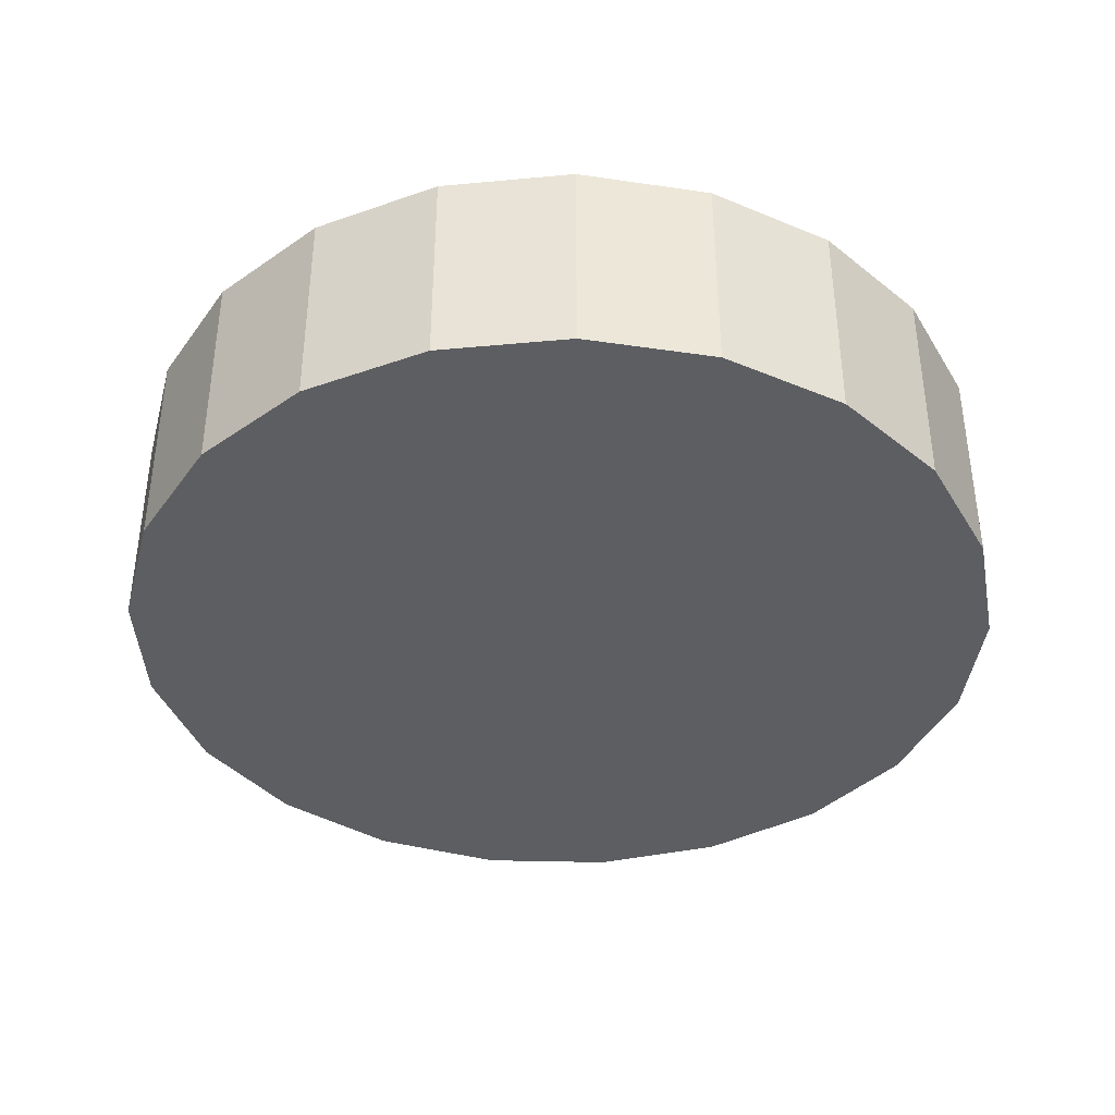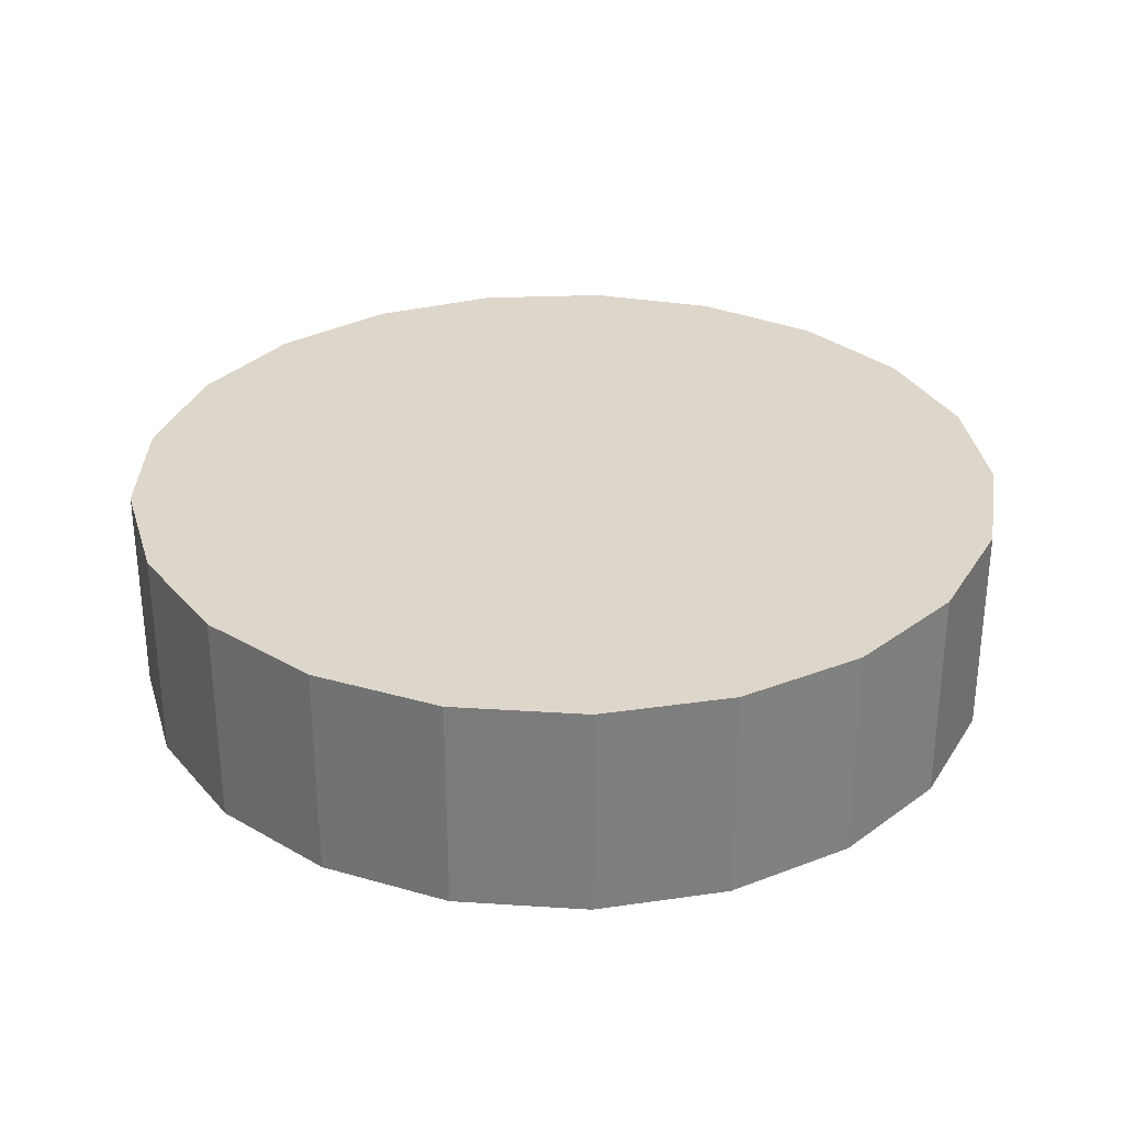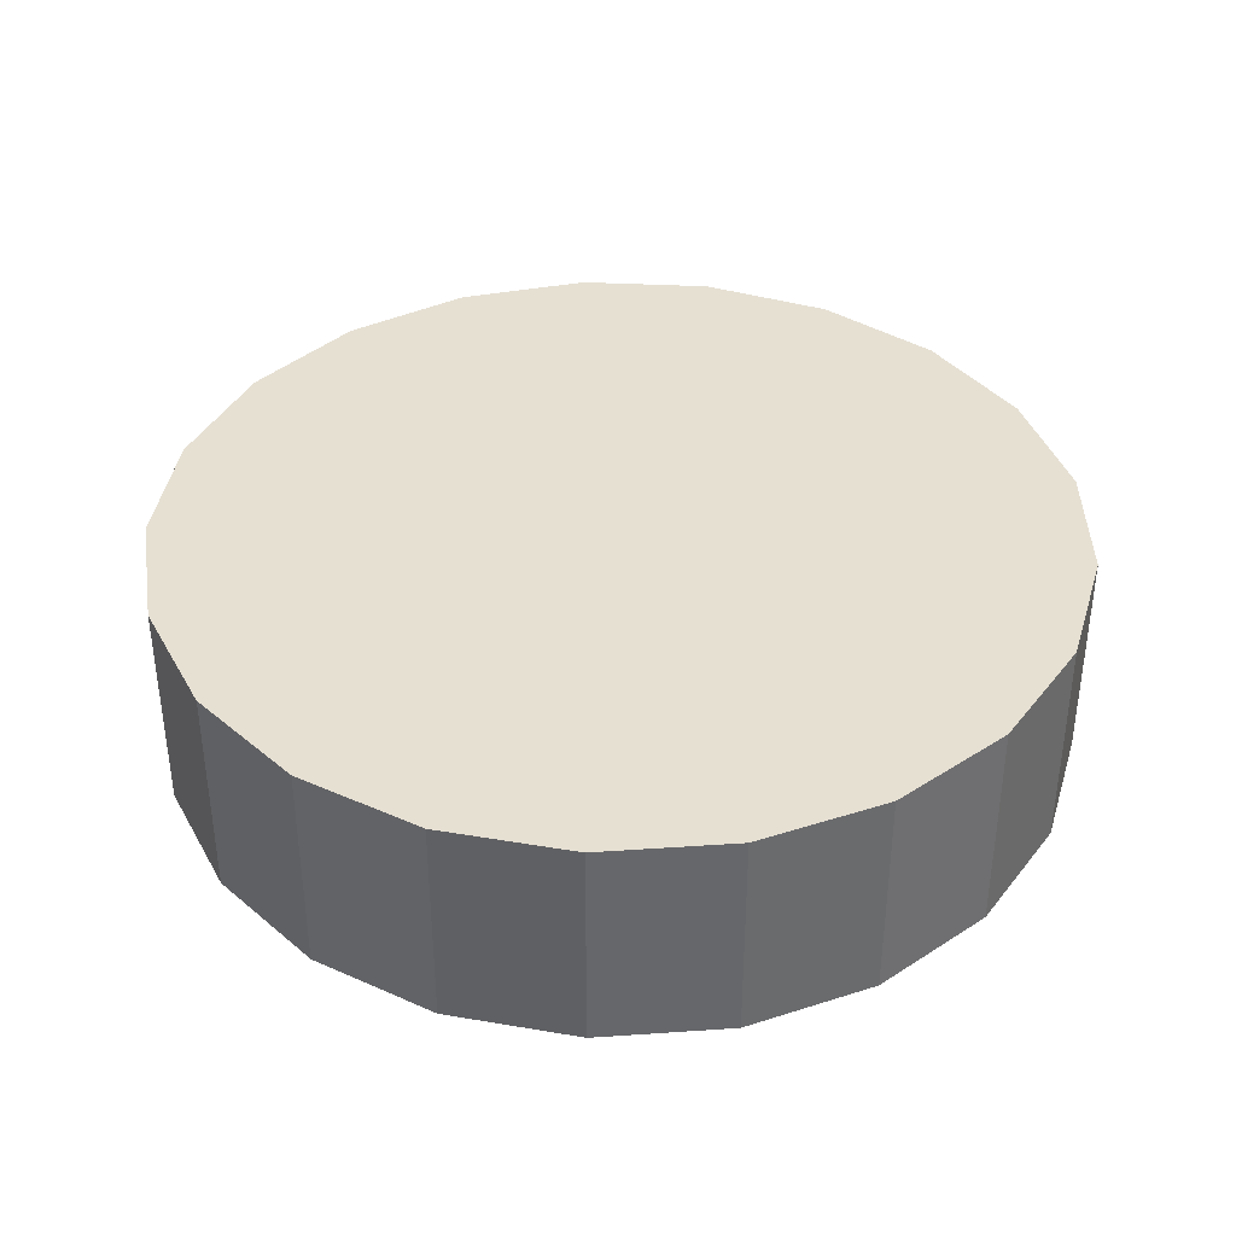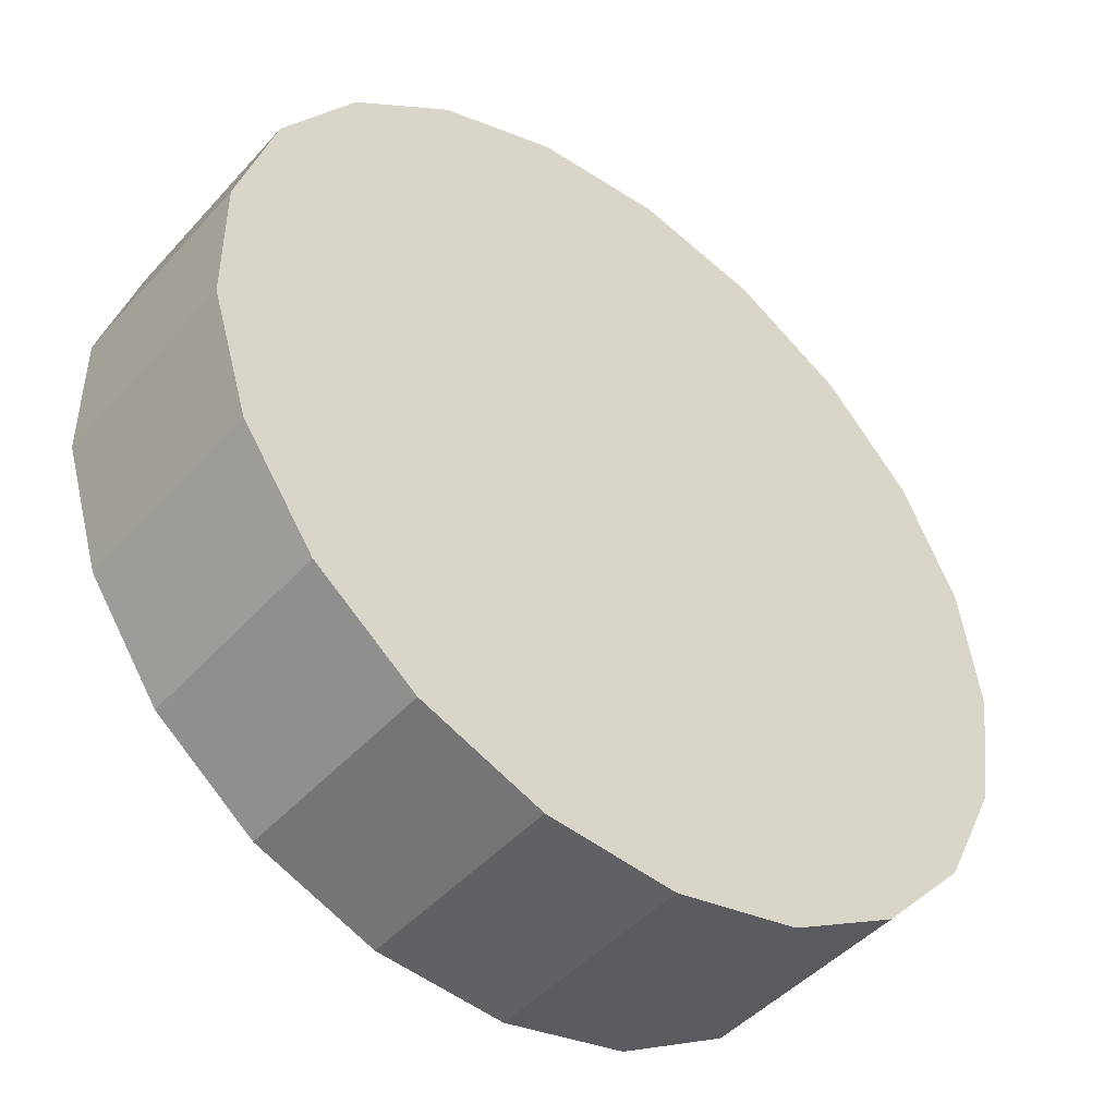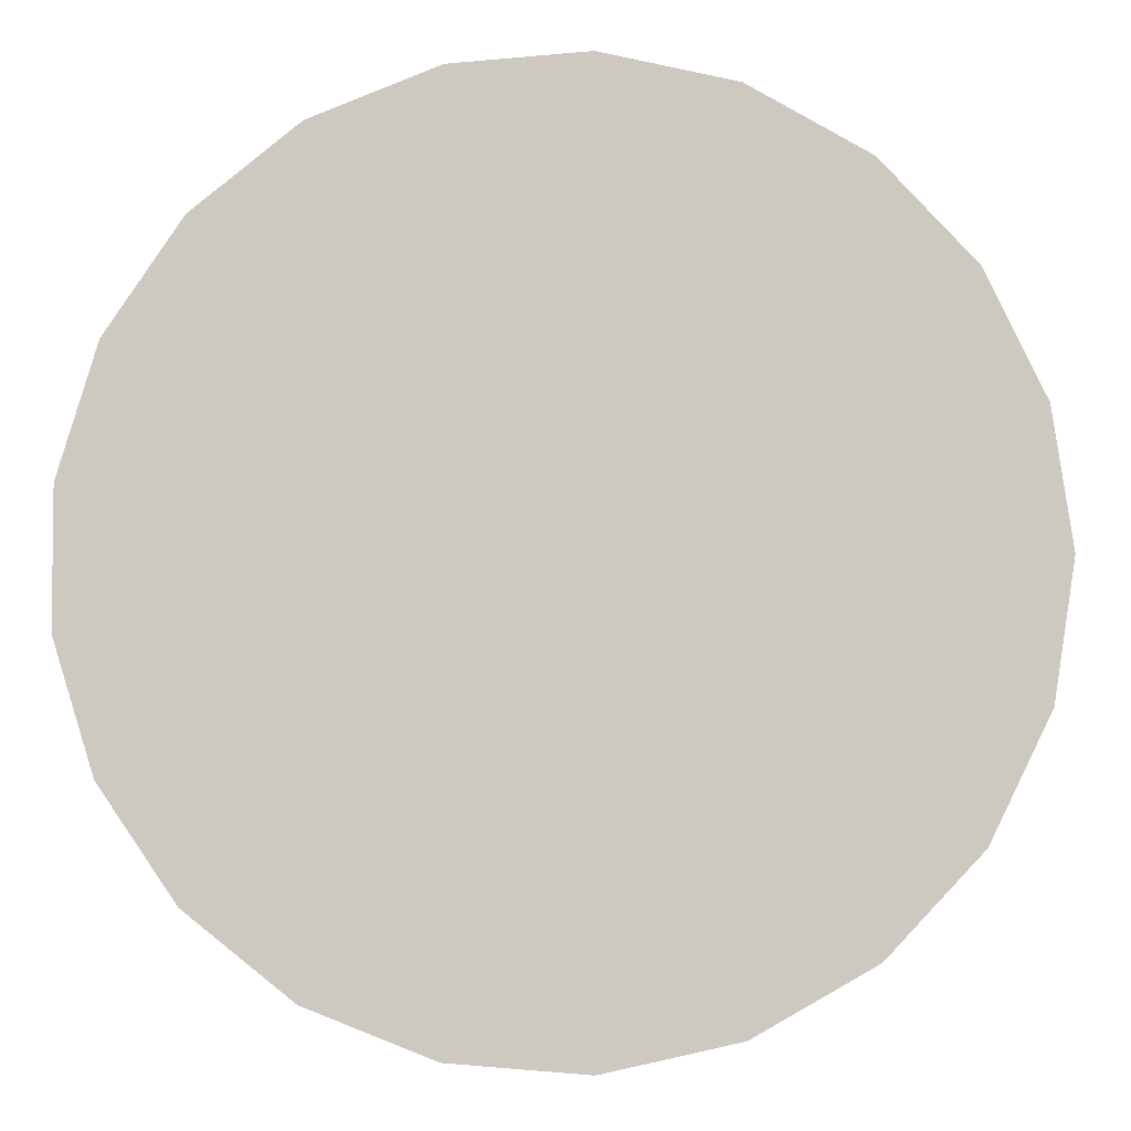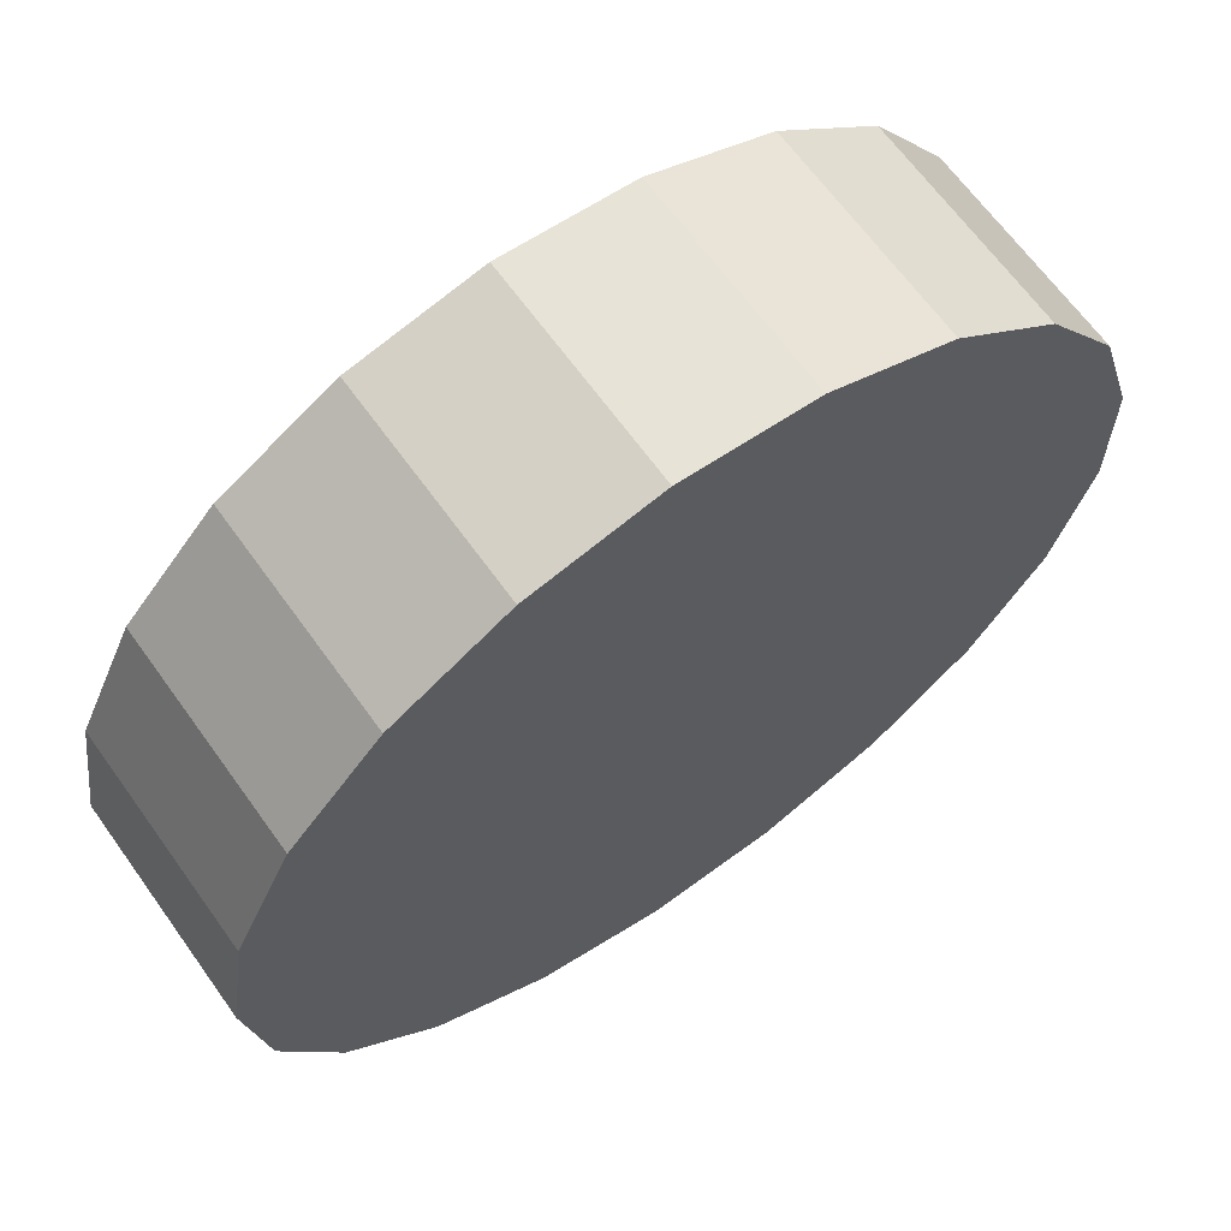
<metadata>
{"format":"obj","ext":"obj","renderer":"f3d","projection":"perspective","resolution":1024,"background":"white","views":[{"elev":-39.0,"azim":173.8,"up":"+Z"},{"elev":30.8,"azim":155.3,"up":"+Z"},{"elev":38.3,"azim":127.9,"up":"+Z"},{"elev":-46.0,"azim":-39.1,"up":"+Y"},{"elev":-4.3,"azim":2.8,"up":"+Y"},{"elev":65.4,"azim":144.4,"up":"+Y"}]}
</metadata>
<code>
v -3.619e-17 -5.428e-18 0.2379
v -3.619e-17 -5.428e-18 -0.2379
v 0.9713 -5.428e-18 0.2379
v 0.9281 0.2863 0.2379
v 0.8025 0.5471 0.2379
v 0.6056 0.7594 0.2379
v 0.3548 0.9041 0.2379
v 0.07258 0.9686 0.2379
v -0.2161 0.9469 0.2379
v -0.4856 0.8412 0.2379
v -0.712 0.6606 0.2379
v -0.8751 0.4214 0.2379
v -0.9604 0.1448 0.2379
v -0.9604 -0.1448 0.2379
v -0.8751 -0.4214 0.2379
v -0.712 -0.6606 0.2379
v -0.4856 -0.8412 0.2379
v -0.2161 -0.9469 0.2379
v 0.07258 -0.9686 0.2379
v 0.3548 -0.9041 0.2379
v 0.6056 -0.7594 0.2379
v 0.8025 -0.5471 0.2379
v 0.9281 -0.2863 0.2379
v 0.9713 -5.428e-18 0.1586
v 0.9281 0.2863 0.1586
v 0.8025 0.5471 0.1586
v 0.6056 0.7594 0.1586
v 0.3548 0.9041 0.1586
v 0.07258 0.9686 0.1586
v -0.2161 0.9469 0.1586
v -0.4856 0.8412 0.1586
v -0.712 0.6606 0.1586
v -0.8751 0.4214 0.1586
v -0.9604 0.1448 0.1586
v -0.9604 -0.1448 0.1586
v -0.8751 -0.4214 0.1586
v -0.712 -0.6606 0.1586
v -0.4856 -0.8412 0.1586
v -0.2161 -0.9469 0.1586
v 0.07258 -0.9686 0.1586
v 0.3548 -0.9041 0.1586
v 0.6056 -0.7594 0.1586
v 0.8025 -0.5471 0.1586
v 0.9281 -0.2863 0.1586
v 0.9713 -5.428e-18 0.07931
v 0.9281 0.2863 0.07931
v 0.8025 0.5471 0.07931
v 0.6056 0.7594 0.07931
v 0.3548 0.9041 0.07931
v 0.07258 0.9686 0.07931
v -0.2161 0.9469 0.07931
v -0.4856 0.8412 0.07931
v -0.712 0.6606 0.07931
v -0.8751 0.4214 0.07931
v -0.9604 0.1448 0.07931
v -0.9604 -0.1448 0.07931
v -0.8751 -0.4214 0.07931
v -0.712 -0.6606 0.07931
v -0.4856 -0.8412 0.07931
v -0.2161 -0.9469 0.07931
v 0.07258 -0.9686 0.07931
v 0.3548 -0.9041 0.07931
v 0.6056 -0.7594 0.07931
v 0.8025 -0.5471 0.07931
v 0.9281 -0.2863 0.07931
v 0.9713 -5.428e-18 7.237e-19
v 0.9281 0.2863 7.237e-19
v 0.8025 0.5471 7.237e-19
v 0.6056 0.7594 7.237e-19
v 0.3548 0.9041 7.237e-19
v 0.07258 0.9686 7.237e-19
v -0.2161 0.9469 7.237e-19
v -0.4856 0.8412 7.237e-19
v -0.712 0.6606 7.237e-19
v -0.8751 0.4214 7.237e-19
v -0.9604 0.1448 7.237e-19
v -0.9604 -0.1448 7.237e-19
v -0.8751 -0.4214 7.237e-19
v -0.712 -0.6606 7.237e-19
v -0.4856 -0.8412 7.237e-19
v -0.2161 -0.9469 7.237e-19
v 0.07258 -0.9686 7.237e-19
v 0.3548 -0.9041 7.237e-19
v 0.6056 -0.7594 7.237e-19
v 0.8025 -0.5471 7.237e-19
v 0.9281 -0.2863 7.237e-19
v 0.9713 -5.428e-18 -0.07931
v 0.9281 0.2863 -0.07931
v 0.8025 0.5471 -0.07931
v 0.6056 0.7594 -0.07931
v 0.3548 0.9041 -0.07931
v 0.07258 0.9686 -0.07931
v -0.2161 0.9469 -0.07931
v -0.4856 0.8412 -0.07931
v -0.712 0.6606 -0.07931
v -0.8751 0.4214 -0.07931
v -0.9604 0.1448 -0.07931
v -0.9604 -0.1448 -0.07931
v -0.8751 -0.4214 -0.07931
v -0.712 -0.6606 -0.07931
v -0.4856 -0.8412 -0.07931
v -0.2161 -0.9469 -0.07931
v 0.07258 -0.9686 -0.07931
v 0.3548 -0.9041 -0.07931
v 0.6056 -0.7594 -0.07931
v 0.8025 -0.5471 -0.07931
v 0.9281 -0.2863 -0.07931
v 0.9713 -5.428e-18 -0.1586
v 0.9281 0.2863 -0.1586
v 0.8025 0.5471 -0.1586
v 0.6056 0.7594 -0.1586
v 0.3548 0.9041 -0.1586
v 0.07258 0.9686 -0.1586
v -0.2161 0.9469 -0.1586
v -0.4856 0.8412 -0.1586
v -0.712 0.6606 -0.1586
v -0.8751 0.4214 -0.1586
v -0.9604 0.1448 -0.1586
v -0.9604 -0.1448 -0.1586
v -0.8751 -0.4214 -0.1586
v -0.712 -0.6606 -0.1586
v -0.4856 -0.8412 -0.1586
v -0.2161 -0.9469 -0.1586
v 0.07258 -0.9686 -0.1586
v 0.3548 -0.9041 -0.1586
v 0.6056 -0.7594 -0.1586
v 0.8025 -0.5471 -0.1586
v 0.9281 -0.2863 -0.1586
v 0.9713 -5.428e-18 -0.2379
v 0.9281 0.2863 -0.2379
v 0.8025 0.5471 -0.2379
v 0.6056 0.7594 -0.2379
v 0.3548 0.9041 -0.2379
v 0.07258 0.9686 -0.2379
v -0.2161 0.9469 -0.2379
v -0.4856 0.8412 -0.2379
v -0.712 0.6606 -0.2379
v -0.8751 0.4214 -0.2379
v -0.9604 0.1448 -0.2379
v -0.9604 -0.1448 -0.2379
v -0.8751 -0.4214 -0.2379
v -0.712 -0.6606 -0.2379
v -0.4856 -0.8412 -0.2379
v -0.2161 -0.9469 -0.2379
v 0.07258 -0.9686 -0.2379
v 0.3548 -0.9041 -0.2379
v 0.6056 -0.7594 -0.2379
v 0.8025 -0.5471 -0.2379
v 0.9281 -0.2863 -0.2379
f 1 3 4
f 2 130 129
f 1 4 5
f 2 131 130
f 1 5 6
f 2 132 131
f 1 6 7
f 2 133 132
f 1 7 8
f 2 134 133
f 1 8 9
f 2 135 134
f 1 9 10
f 2 136 135
f 1 10 11
f 2 137 136
f 1 11 12
f 2 138 137
f 1 12 13
f 2 139 138
f 1 13 14
f 2 140 139
f 1 14 15
f 2 141 140
f 1 15 16
f 2 142 141
f 1 16 17
f 2 143 142
f 1 17 18
f 2 144 143
f 1 18 19
f 2 145 144
f 1 19 20
f 2 146 145
f 1 20 21
f 2 147 146
f 1 21 22
f 2 148 147
f 1 22 23
f 2 149 148
f 1 23 3
f 2 129 149
f 24 4 3
f 24 25 4
f 25 5 4
f 25 26 5
f 26 6 5
f 26 27 6
f 27 7 6
f 27 28 7
f 28 8 7
f 28 29 8
f 29 9 8
f 29 30 9
f 30 10 9
f 30 31 10
f 31 11 10
f 31 32 11
f 32 12 11
f 32 33 12
f 33 13 12
f 33 34 13
f 34 14 13
f 34 35 14
f 35 15 14
f 35 36 15
f 36 16 15
f 36 37 16
f 37 17 16
f 37 38 17
f 38 18 17
f 38 39 18
f 39 19 18
f 39 40 19
f 40 20 19
f 40 41 20
f 41 21 20
f 41 42 21
f 42 22 21
f 42 43 22
f 43 23 22
f 43 44 23
f 44 3 23
f 44 24 3
f 45 25 24
f 45 46 25
f 46 26 25
f 46 47 26
f 47 27 26
f 47 48 27
f 48 28 27
f 48 49 28
f 49 29 28
f 49 50 29
f 50 30 29
f 50 51 30
f 51 31 30
f 51 52 31
f 52 32 31
f 52 53 32
f 53 33 32
f 53 54 33
f 54 34 33
f 54 55 34
f 55 35 34
f 55 56 35
f 56 36 35
f 56 57 36
f 57 37 36
f 57 58 37
f 58 38 37
f 58 59 38
f 59 39 38
f 59 60 39
f 60 40 39
f 60 61 40
f 61 41 40
f 61 62 41
f 62 42 41
f 62 63 42
f 63 43 42
f 63 64 43
f 64 44 43
f 64 65 44
f 65 24 44
f 65 45 24
f 66 46 45
f 66 67 46
f 67 47 46
f 67 68 47
f 68 48 47
f 68 69 48
f 69 49 48
f 69 70 49
f 70 50 49
f 70 71 50
f 71 51 50
f 71 72 51
f 72 52 51
f 72 73 52
f 73 53 52
f 73 74 53
f 74 54 53
f 74 75 54
f 75 55 54
f 75 76 55
f 76 56 55
f 76 77 56
f 77 57 56
f 77 78 57
f 78 58 57
f 78 79 58
f 79 59 58
f 79 80 59
f 80 60 59
f 80 81 60
f 81 61 60
f 81 82 61
f 82 62 61
f 82 83 62
f 83 63 62
f 83 84 63
f 84 64 63
f 84 85 64
f 85 65 64
f 85 86 65
f 86 45 65
f 86 66 45
f 87 67 66
f 87 88 67
f 88 68 67
f 88 89 68
f 89 69 68
f 89 90 69
f 90 70 69
f 90 91 70
f 91 71 70
f 91 92 71
f 92 72 71
f 92 93 72
f 93 73 72
f 93 94 73
f 94 74 73
f 94 95 74
f 95 75 74
f 95 96 75
f 96 76 75
f 96 97 76
f 97 77 76
f 97 98 77
f 98 78 77
f 98 99 78
f 99 79 78
f 99 100 79
f 100 80 79
f 100 101 80
f 101 81 80
f 101 102 81
f 102 82 81
f 102 103 82
f 103 83 82
f 103 104 83
f 104 84 83
f 104 105 84
f 105 85 84
f 105 106 85
f 106 86 85
f 106 107 86
f 107 66 86
f 107 87 66
f 108 88 87
f 108 109 88
f 109 89 88
f 109 110 89
f 110 90 89
f 110 111 90
f 111 91 90
f 111 112 91
f 112 92 91
f 112 113 92
f 113 93 92
f 113 114 93
f 114 94 93
f 114 115 94
f 115 95 94
f 115 116 95
f 116 96 95
f 116 117 96
f 117 97 96
f 117 118 97
f 118 98 97
f 118 119 98
f 119 99 98
f 119 120 99
f 120 100 99
f 120 121 100
f 121 101 100
f 121 122 101
f 122 102 101
f 122 123 102
f 123 103 102
f 123 124 103
f 124 104 103
f 124 125 104
f 125 105 104
f 125 126 105
f 126 106 105
f 126 127 106
f 127 107 106
f 127 128 107
f 128 87 107
f 128 108 87
f 129 109 108
f 129 130 109
f 130 110 109
f 130 131 110
f 131 111 110
f 131 132 111
f 132 112 111
f 132 133 112
f 133 113 112
f 133 134 113
f 134 114 113
f 134 135 114
f 135 115 114
f 135 136 115
f 136 116 115
f 136 137 116
f 137 117 116
f 137 138 117
f 138 118 117
f 138 139 118
f 139 119 118
f 139 140 119
f 140 120 119
f 140 141 120
f 141 121 120
f 141 142 121
f 142 122 121
f 142 143 122
f 143 123 122
f 143 144 123
f 144 124 123
f 144 145 124
f 145 125 124
f 145 146 125
f 146 126 125
f 146 147 126
f 147 127 126
f 147 148 127
f 148 128 127
f 148 149 128
f 149 108 128
f 149 129 108

</code>
